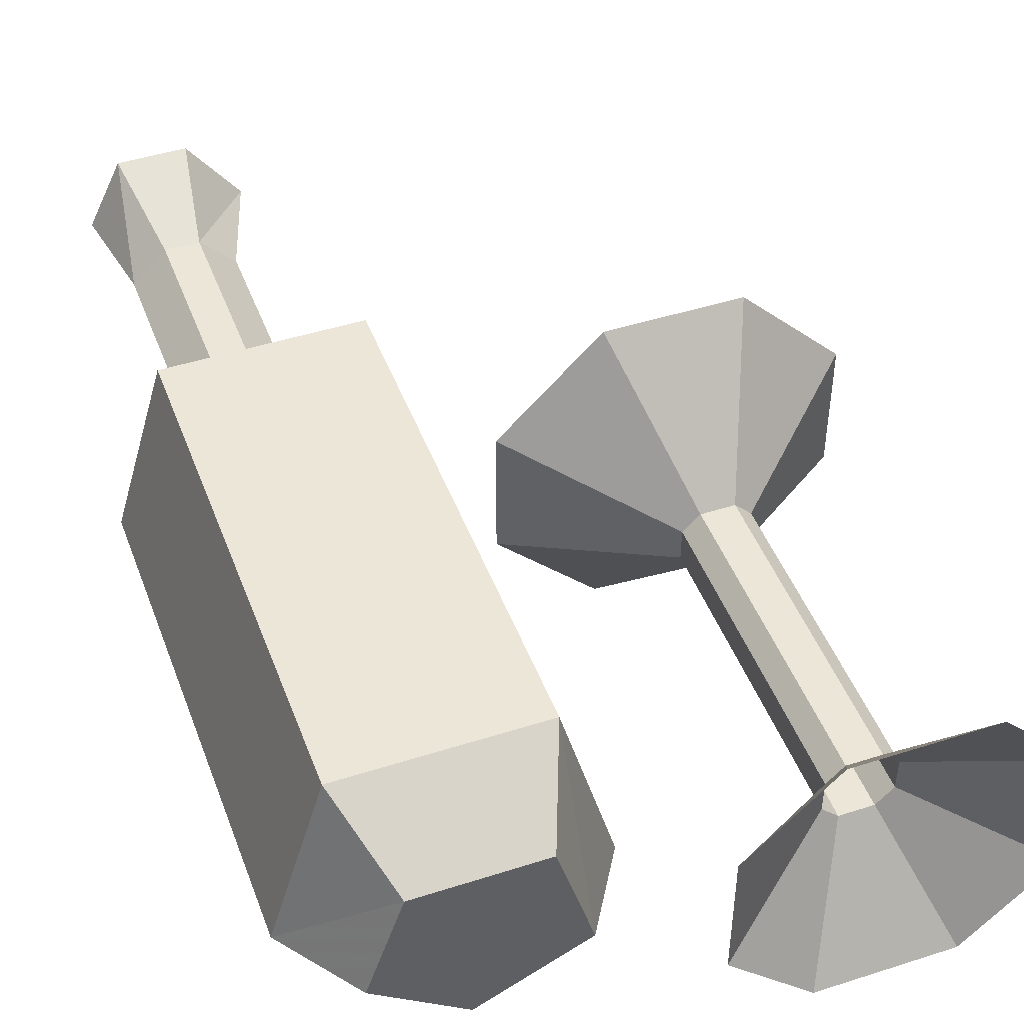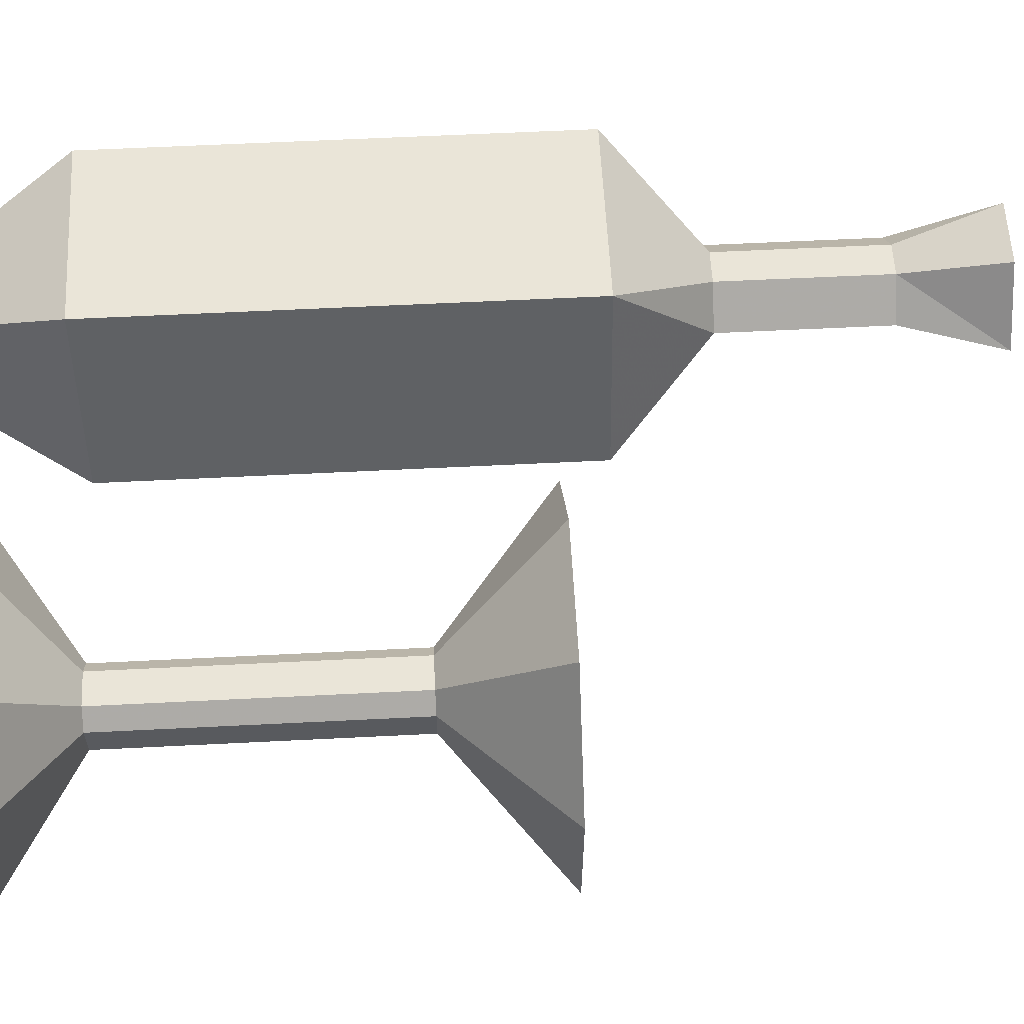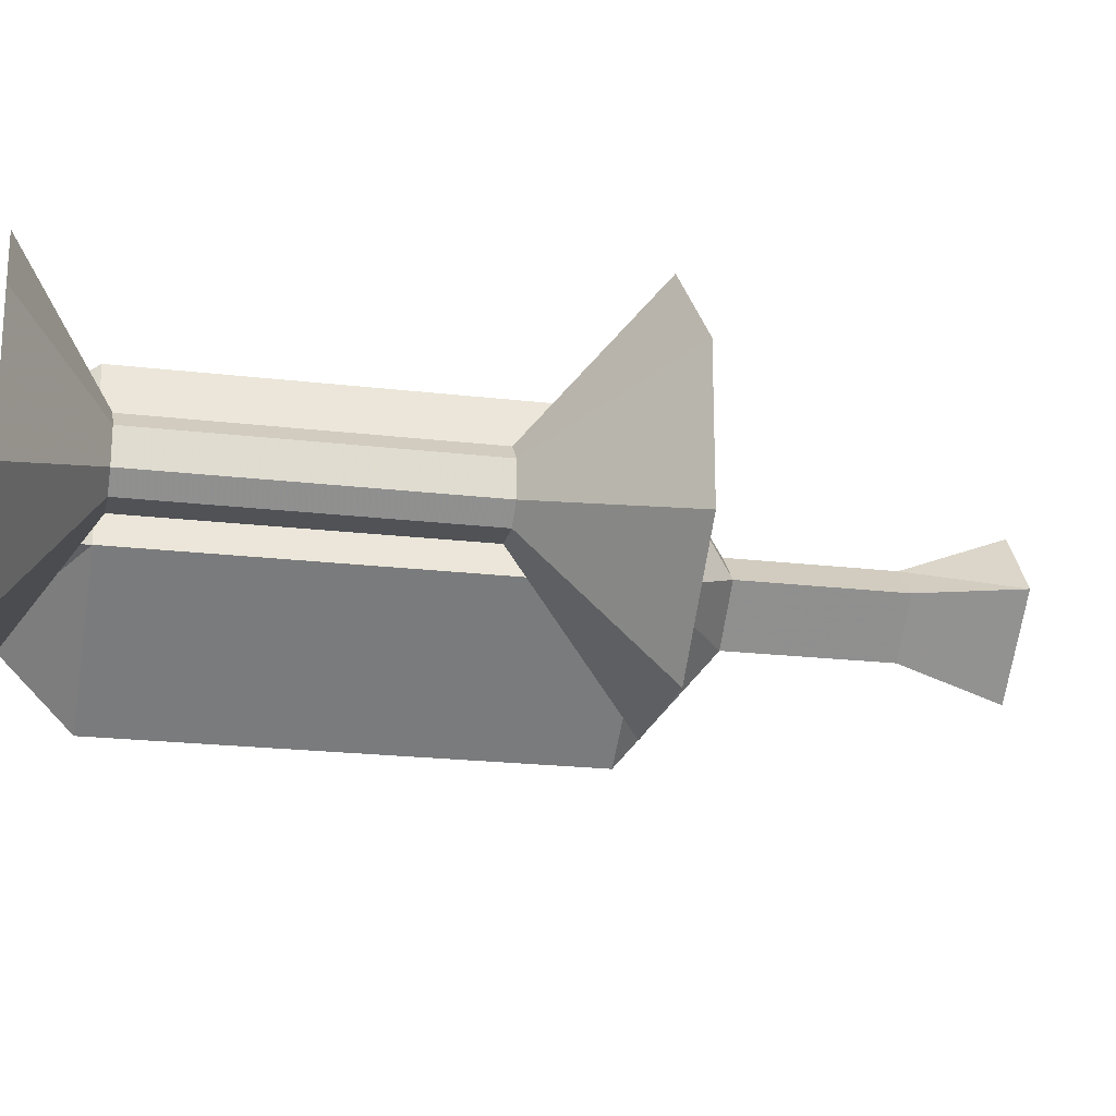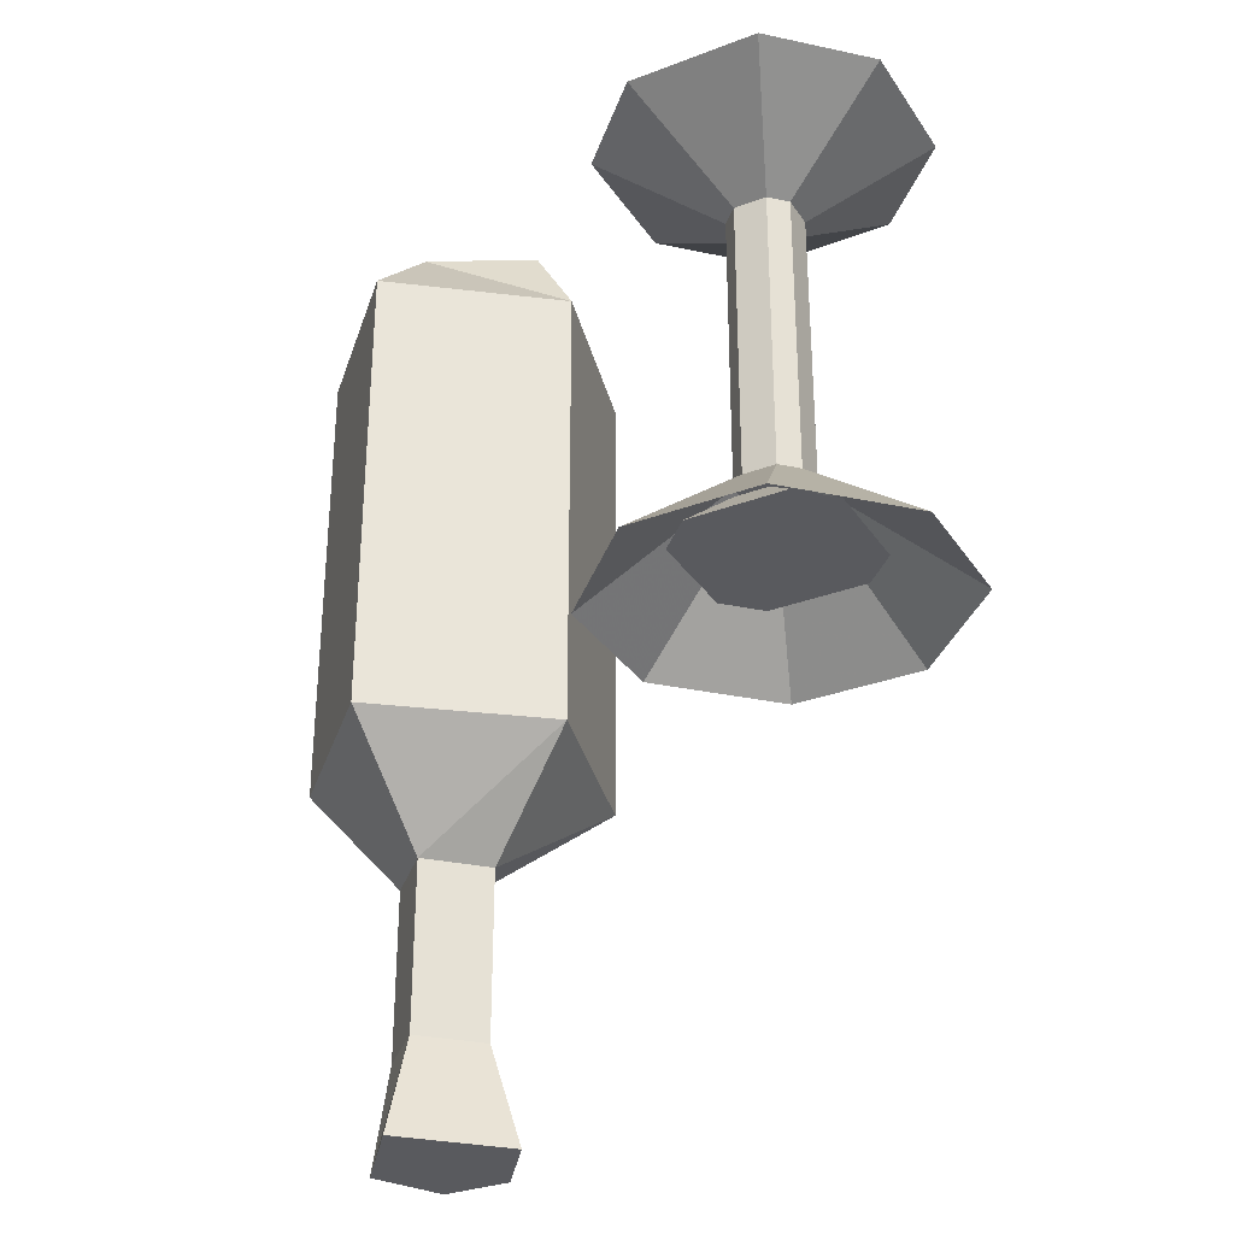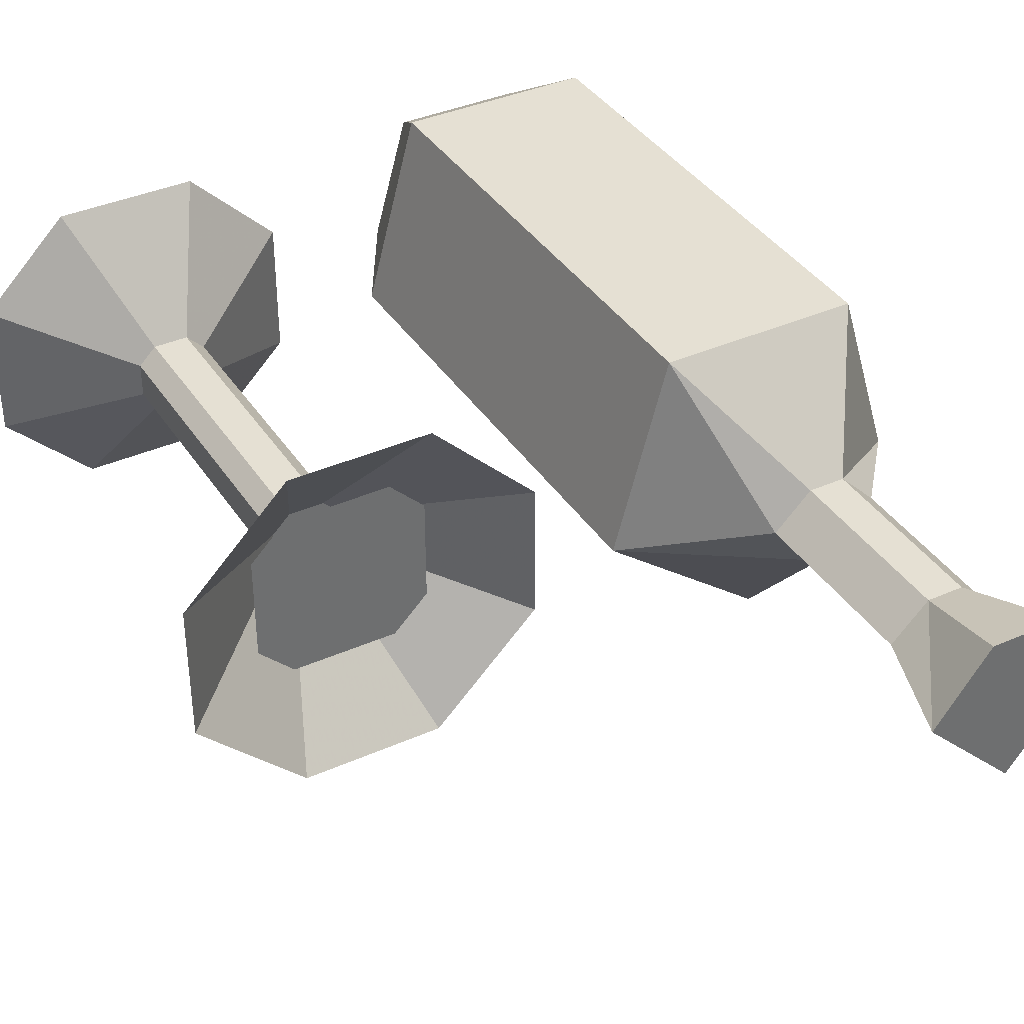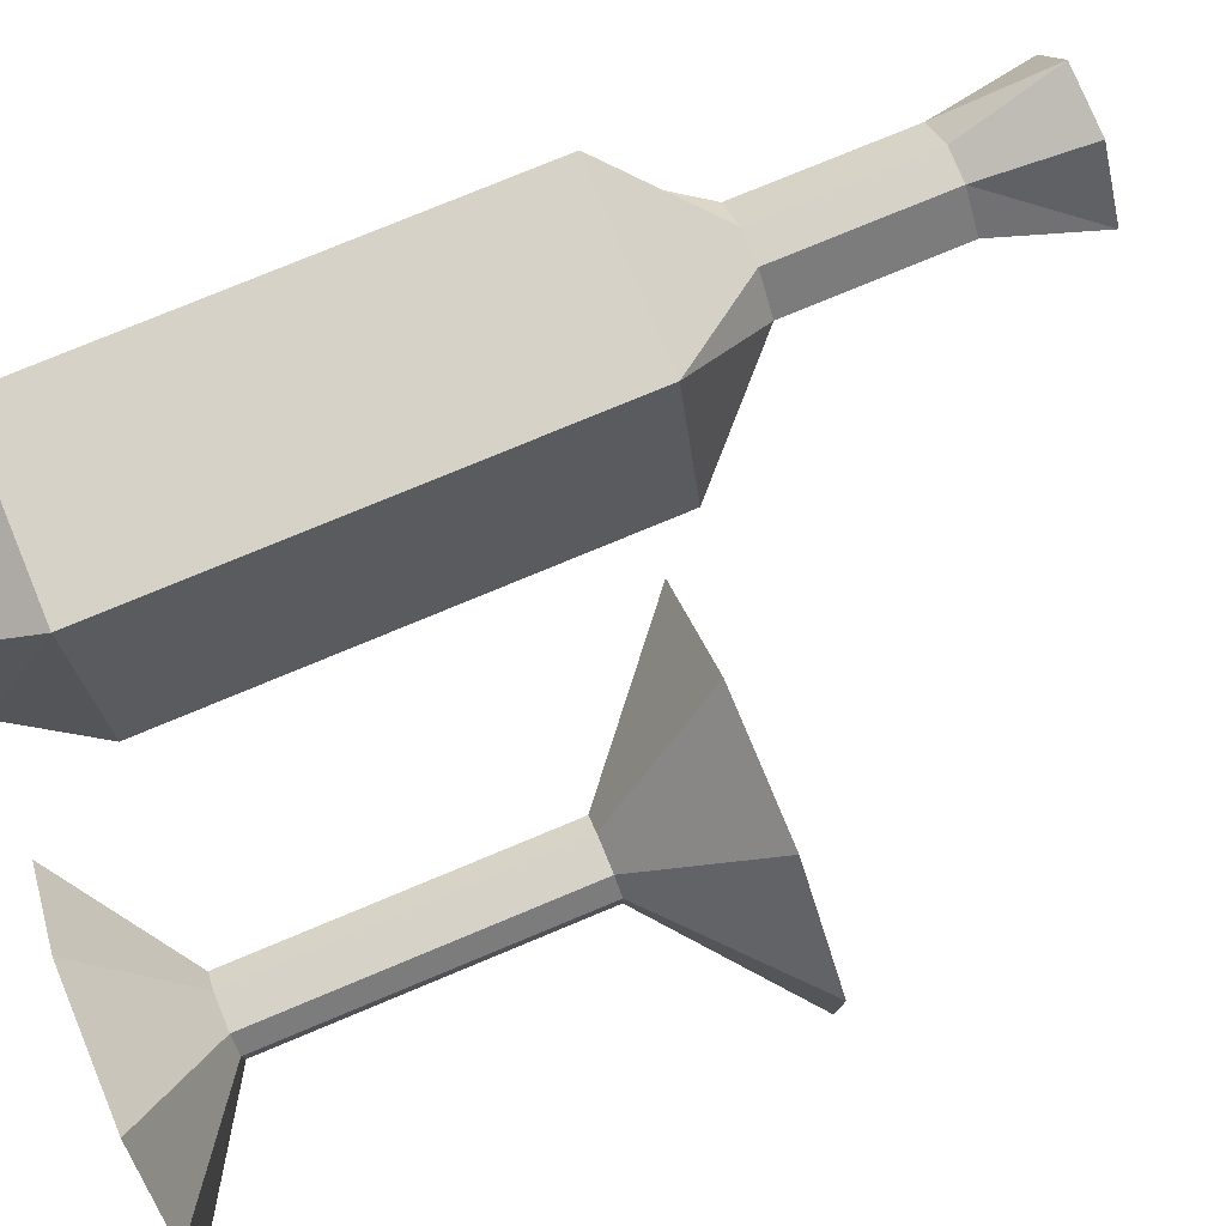
<metadata>
{"format":"obj","ext":"obj","renderer":"f3d","projection":"perspective","resolution":1024,"background":"white","views":[{"elev":46.1,"azim":159.9,"up":"+Z"},{"elev":58.8,"azim":-93.0,"up":"+Z"},{"elev":-20.7,"azim":-102.2,"up":"+Z"},{"elev":-31.4,"azim":-151.8,"up":"+Y"},{"elev":38.0,"azim":-29.4,"up":"+Z"},{"elev":78.5,"azim":-112.5,"up":"+Z"}]}
</metadata>
<code>
v 0.07812 -0.9375 0.3438
v 0.07812 -0.8984 0.3828
v 0.1172 -0.8984 0.4141
v 0.1406 -0.9375 0.4062
v 0.1406 -1.156 0.4062
v 0.07812 -1.156 0.3438
v 0.007812 -0.9375 0.3984
v 0.03125 -0.8984 0.4062
v 0.1016 -0.8984 0.4609
v 0.1172 -0.9375 0.4844
v 0.1172 -1.156 0.4844
v 0.08594 -1.203 0.4375
v 0.1016 -1.203 0.4219
v 0.07812 -1.203 0.3984
v 0.007812 -1.156 0.3984
v 0.03125 -0.9375 0.4844
v 0.04688 -0.8984 0.4609
v 0.03125 -1.156 0.4844
v 0.07031 -1.203 0.4375
v 0.07031 -1.281 0.4375
v 0.08594 -1.281 0.4375
v 0.1016 -1.281 0.4219
v 0.07812 -1.281 0.3984
v 0.05469 -1.203 0.4219
v 0.05469 -1.281 0.4219
v 0.03906 -1.328 0.4219
v 0.0625 -1.328 0.4531
v 0.09375 -1.328 0.4531
v 0.1094 -1.328 0.4219
v 0.07812 -1.328 0.3828
v -0.08594 -1.078 0.4062
v -0.1016 -1.078 0.4062
v -0.125 -1.133 0.4688
v -0.0625 -1.133 0.4688
v -0.07812 -1.078 0.3984
v -0.07812 -0.9375 0.3984
v -0.08594 -0.9375 0.4062
v -0.01562 -1.133 0.4219
v -0.1094 -1.078 0.3984
v -0.1719 -1.133 0.4219
v -0.1094 -1.078 0.3828
v -0.1719 -1.133 0.3594
v -0.1016 -1.078 0.375
v -0.125 -1.133 0.3125
v -0.08594 -1.078 0.375
v -0.0625 -1.133 0.3125
v -0.07812 -1.078 0.3828
v -0.01562 -1.133 0.3594
v -0.1016 -0.9375 0.4062
v -0.07812 -0.9375 0.3828
v -0.02344 -0.8984 0.3594
v -0.02344 -0.8984 0.4219
v -0.0625 -0.8984 0.4609
v -0.125 -0.8984 0.4609
v -0.1094 -0.9375 0.3984
v -0.1094 -0.9375 0.3828
v -0.1016 -0.9375 0.375
v -0.08594 -0.9375 0.375
v -0.0625 -0.8984 0.3203
v -0.1641 -0.8984 0.4219
v -0.1641 -0.8984 0.3594
v -0.125 -0.8984 0.3203
v -0.07031 -1.109 0.4297
v -0.08594 -1.094 0.4141
v -0.1016 -1.094 0.4141
v -0.1172 -1.109 0.4297
v -0.09375 -1.109 0.3906
v -0.05469 -1.109 0.4141
v -0.07031 -1.094 0.3984
v -0.05469 -1.109 0.3672
v -0.07031 -1.094 0.3828
v -0.07031 -1.109 0.3516
v -0.08594 -1.094 0.3672
v -0.1172 -1.109 0.3516
v -0.1016 -1.094 0.3672
v -0.1172 -1.094 0.3828
v -0.1328 -1.109 0.3672
v -0.1172 -1.094 0.3984
v -0.1328 -1.109 0.4141
f 1 2 3
f 1 3 4
f 1 4 5
f 1 5 6
f 1 6 7
f 1 7 2
f 2 7 8
f 2 8 3
f 3 8 9
f 3 9 4
f 4 9 10
f 4 10 11
f 4 11 5
f 5 11 12
f 5 12 13
f 5 13 6
f 6 13 14
f 6 14 15
f 6 15 7
f 7 15 16
f 7 16 8
f 8 16 17
f 8 17 9
f 9 17 10
f 10 17 16
f 10 16 18
f 10 18 11
f 11 18 19
f 11 19 12
f 12 19 20
f 12 20 21
f 12 21 13
f 13 21 22
f 13 22 14
f 14 22 23
f 14 23 24
f 14 24 15
f 15 24 18
f 15 18 16
f 18 24 19
f 19 24 25
f 19 25 20
f 20 25 26
f 20 26 27
f 20 27 21
f 21 27 28
f 21 28 22
f 22 28 29
f 22 29 23
f 23 29 30
f 23 30 25
f 23 25 24
f 30 29 28
f 30 28 27
f 30 27 26
f 30 26 25
f 31 32 33
f 31 33 34
f 31 34 35
f 31 35 36
f 31 36 37
f 31 37 32
f 32 39 40
f 32 40 33
f 39 41 42
f 39 42 40
f 41 43 44
f 41 44 42
f 43 45 46
f 43 46 44
f 45 47 48
f 45 48 46
f 47 35 38
f 47 38 48
f 35 34 38
f 37 49 32
f 32 49 39
f 35 47 50
f 35 50 36
f 36 50 51
f 36 51 52
f 36 52 37
f 37 52 53
f 37 53 49
f 49 53 54
f 49 54 55
f 49 55 39
f 39 55 41
f 41 55 56
f 41 56 43
f 43 56 57
f 43 57 45
f 45 57 58
f 45 58 47
f 47 58 50
f 50 58 59
f 50 59 51
f 54 60 55
f 55 60 56
f 56 60 61
f 56 61 57
f 57 61 62
f 57 62 58
f 58 62 59
f 31 32 35
f 31 35 38
f 31 38 34
f 31 34 32
f 32 34 33
f 32 33 39
f 33 40 39
f 39 40 41
f 40 42 41
f 41 42 43
f 42 44 43
f 43 44 45
f 44 46 45
f 45 46 47
f 46 48 47
f 47 48 35
f 48 38 35
f 32 39 35
f 35 39 41
f 35 41 43
f 35 43 45
f 35 45 47
f 63 64 65
f 63 65 66
f 63 66 67
f 63 67 68
f 63 68 64
f 64 68 69
f 69 68 70
f 69 70 71
f 71 70 72
f 71 72 73
f 73 72 74
f 73 74 75
f 75 74 76
f 76 74 77
f 76 77 78
f 78 77 79
f 78 79 65
f 65 79 66
f 66 79 67
f 67 79 77
f 67 77 74
f 67 74 72
f 67 72 70
f 67 70 68

</code>
